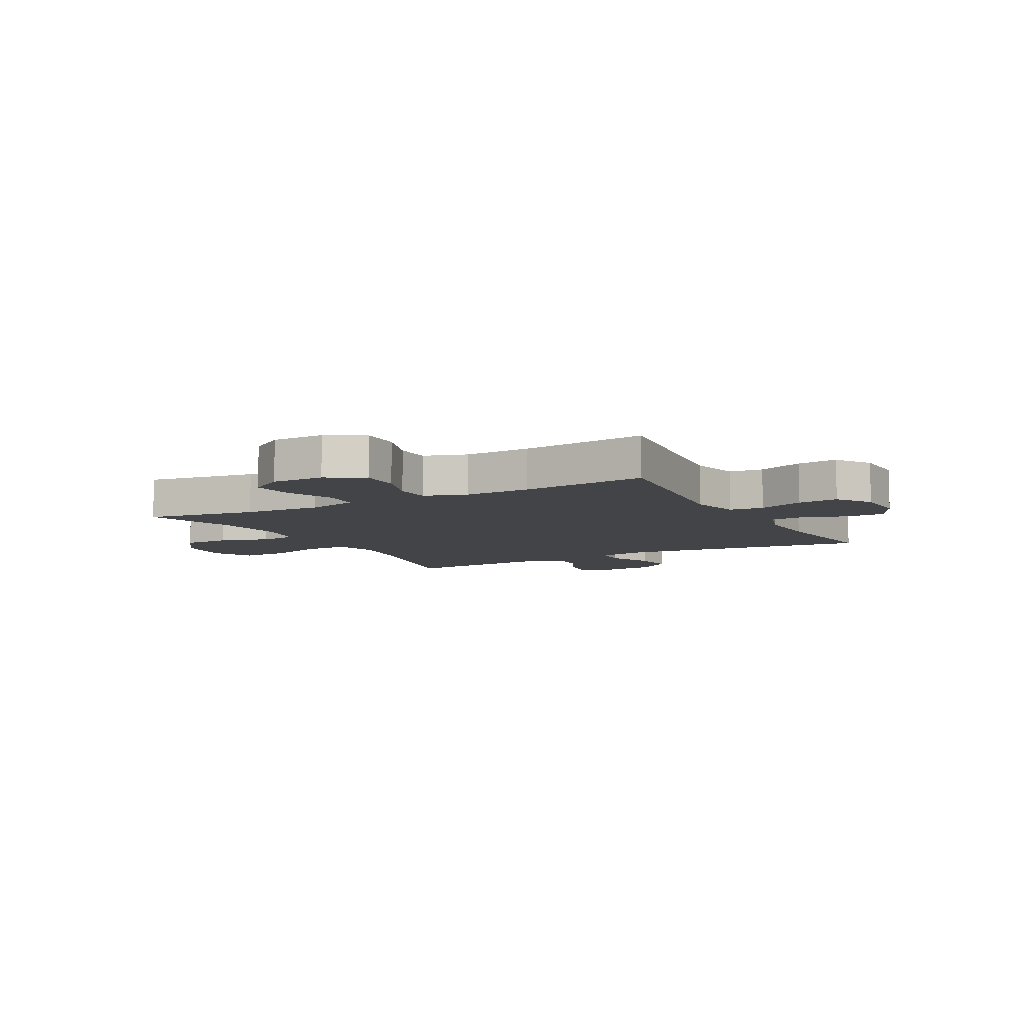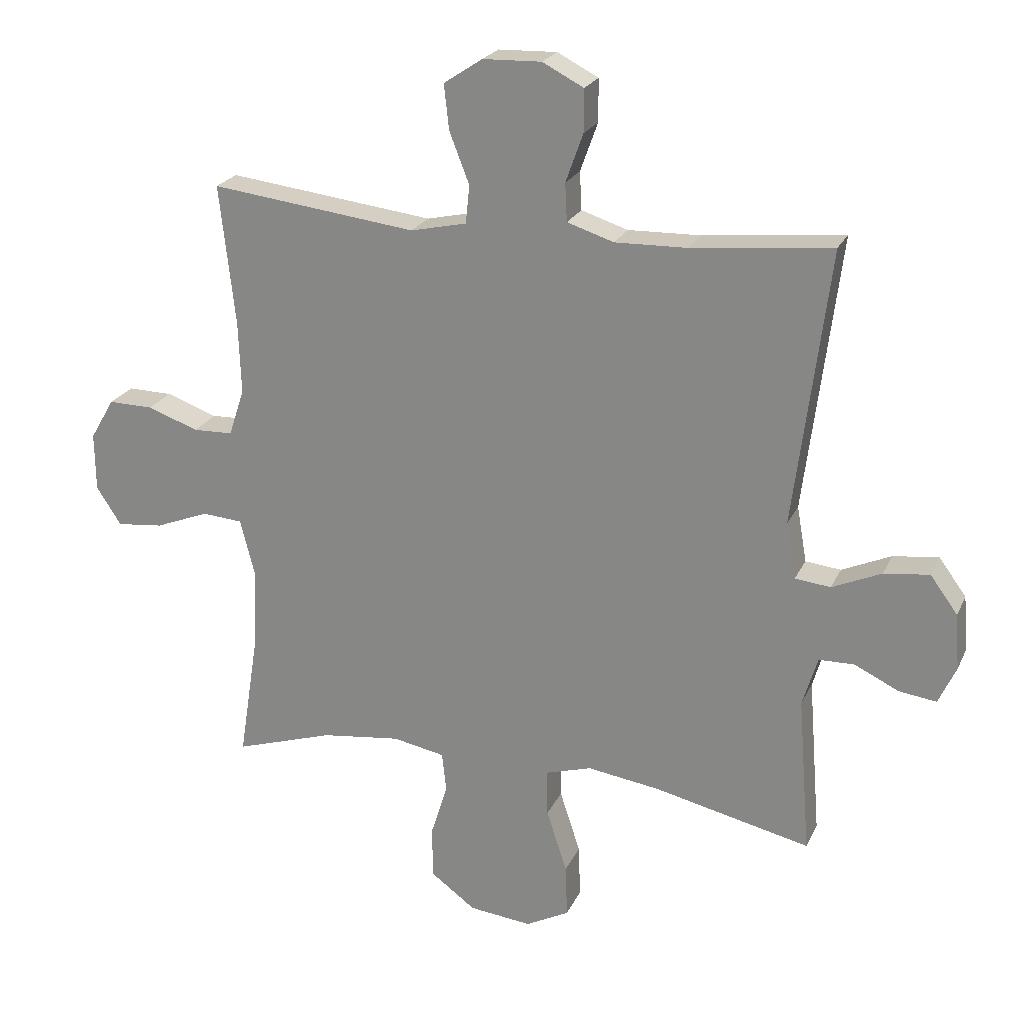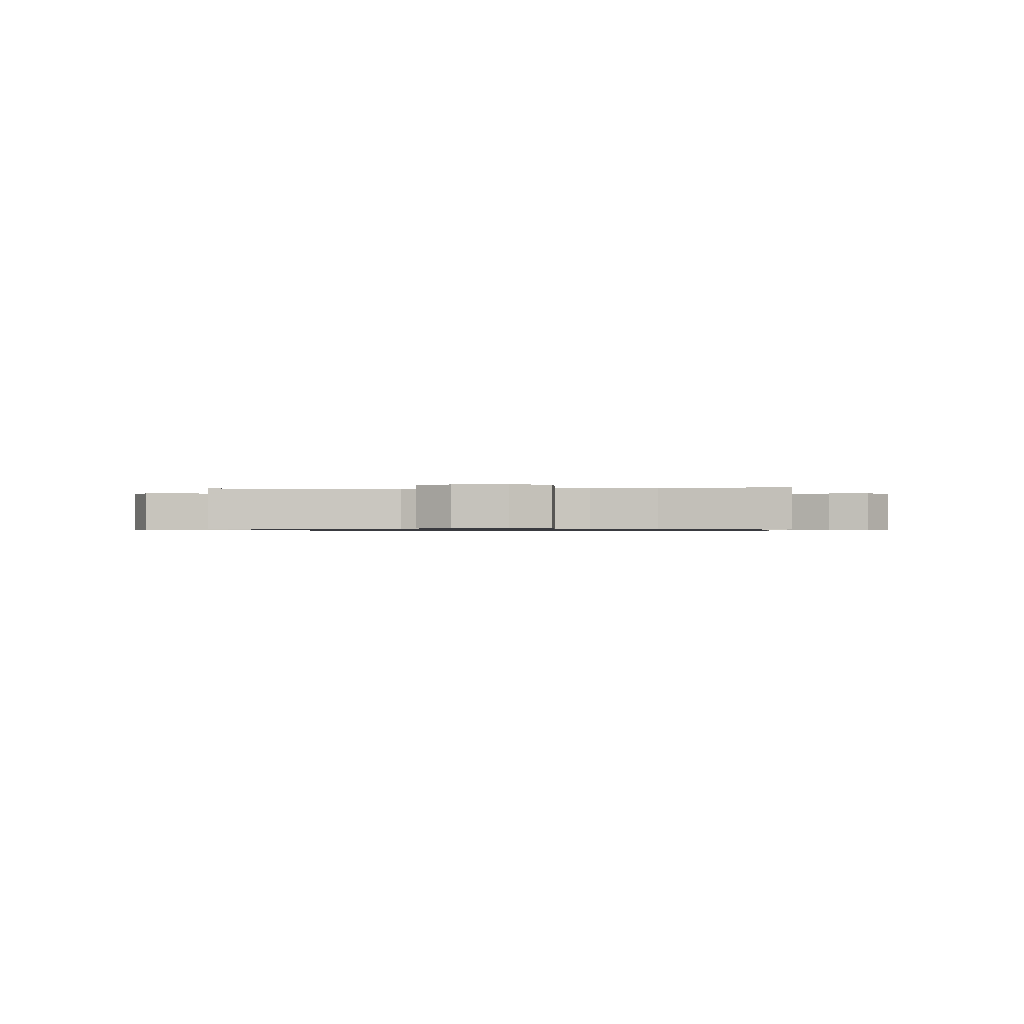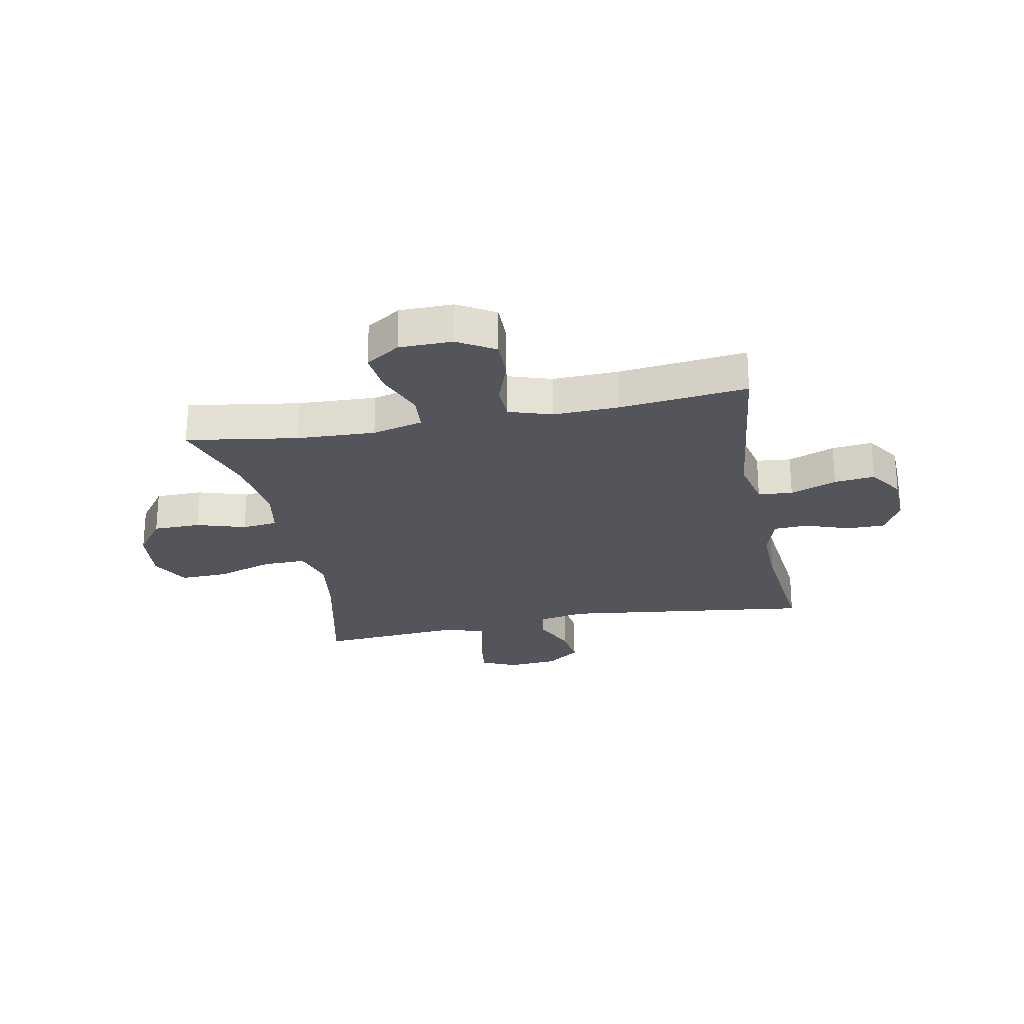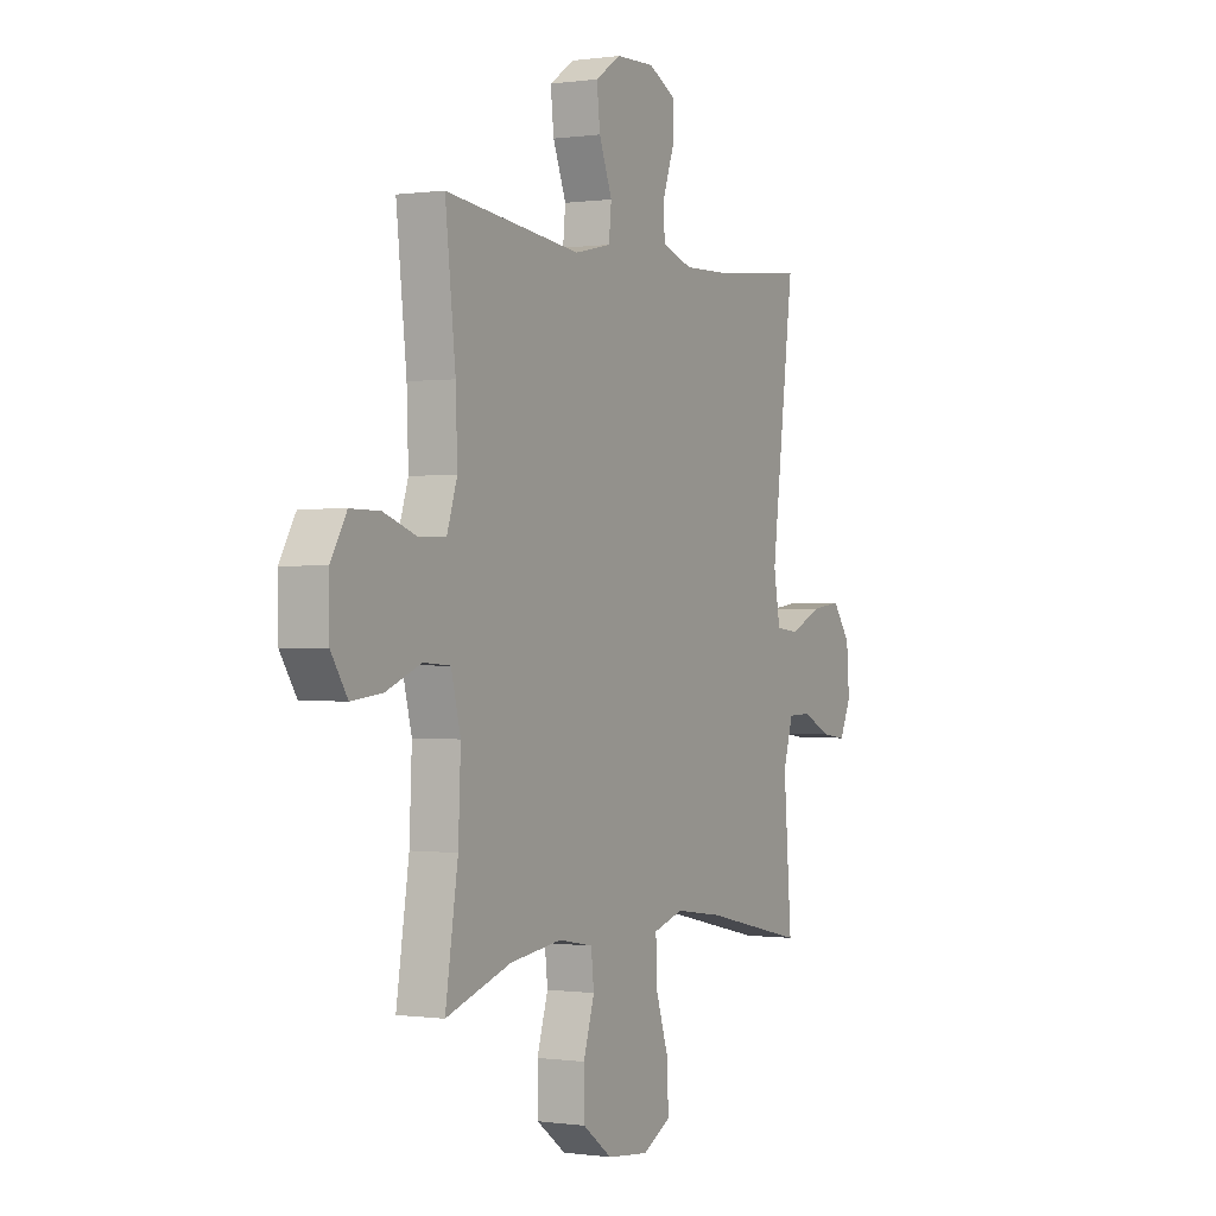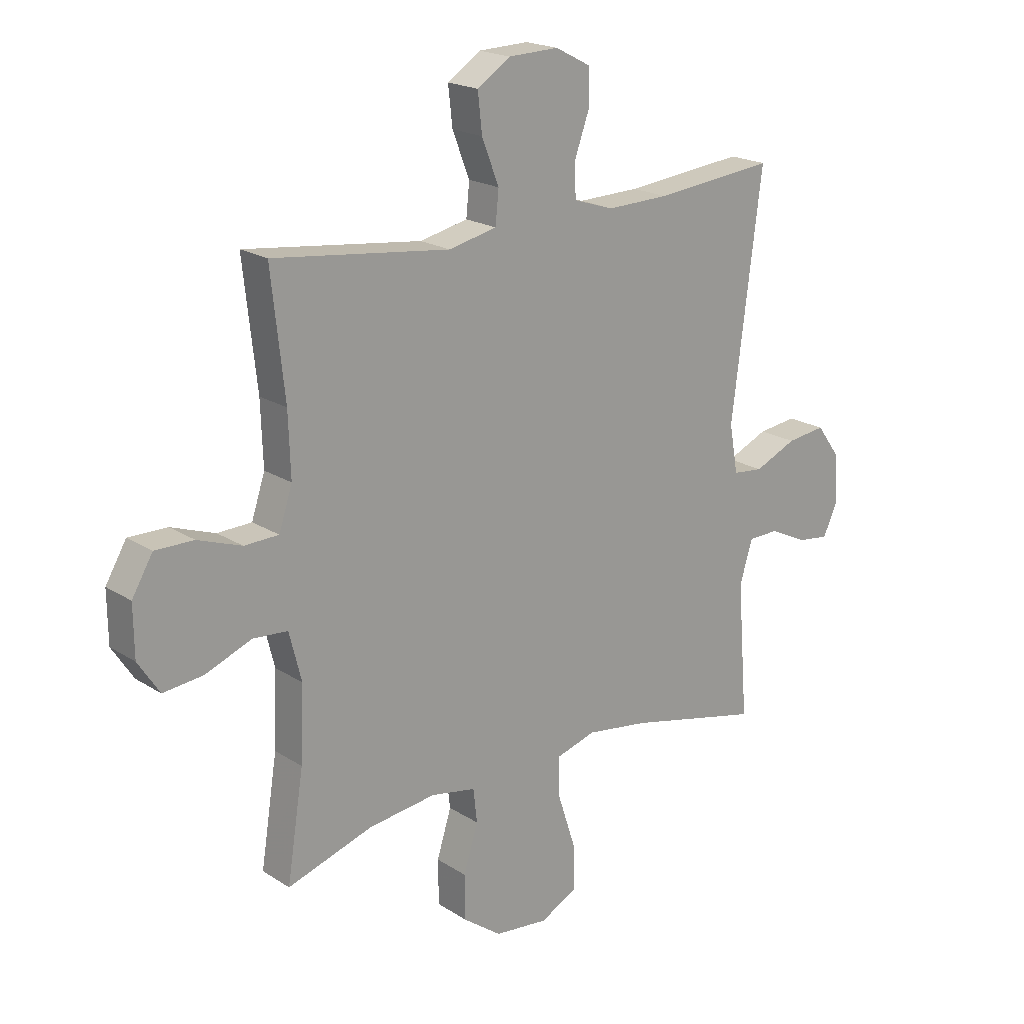
<metadata>
{"format":"obj","ext":"obj","renderer":"f3d","projection":"perspective","resolution":1024,"background":"white","views":[{"elev":-7.8,"azim":-61.4,"up":"+Y"},{"elev":22.7,"azim":19.8,"up":"+Z"},{"elev":-0.7,"azim":4.9,"up":"+Y"},{"elev":-24.9,"azim":-78.9,"up":"+Y"},{"elev":0.0,"azim":-61.9,"up":"+Z"},{"elev":19.8,"azim":-40.4,"up":"+Z"}]}
</metadata>
<code>
v 0.5 0.07 -0.5
v 0.249 0.07 -0.443
v 0.132 0.07 -0.426
v 0.058 0.07 -0.448
v 0.059 0.07 -0.524
v 0.092 0.07 -0.625
v 0.095 0.07 -0.71
v 0.025 0.07 -0.747
v -0.076 0.07 -0.736
v -0.148 0.07 -0.683
v -0.149 0.07 -0.599
v -0.122 0.07 -0.512
v -0.129 0.07 -0.449
v -0.213 0.07 -0.433
v -0.34 0.07 -0.449
v -0.5 0.07 -0.5
v -0.469 0.07 -0.302
v -0.463 0.07 -0.164
v -0.486 0.07 -0.074
v -0.551 0.07 -0.069
v -0.637 0.07 -0.103
v -0.712 0.07 -0.111
v -0.752 0.07 -0.05
v -0.753 0.07 0.044
v -0.714 0.07 0.11
v -0.642 0.07 0.109
v -0.56 0.07 0.08
v -0.496 0.07 0.082
v -0.471 0.07 0.158
v -0.475 0.07 0.274
v -0.5 0.07 0.5
v -0.169 0.07 0.46
v -0.079 0.07 0.48
v -0.073 0.07 0.541
v -0.105 0.07 0.623
v -0.113 0.07 0.695
v -0.051 0.07 0.736
v 0.043 0.07 0.739
v 0.109 0.07 0.705
v 0.109 0.07 0.637
v 0.081 0.07 0.559
v 0.084 0.07 0.498
v 0.159 0.07 0.474
v 0.275 0.07 0.477
v 0.5 0.07 0.5
v 0.444 0.07 0.056
v 0.46 0.07 -0.034
v 0.517 0.07 -0.04
v 0.596 0.07 -0.005
v 0.669 0.07 0.004
v 0.713 0.07 -0.056
v 0.72 0.07 -0.146
v 0.692 0.07 -0.207
v 0.632 0.07 -0.199
v 0.561 0.07 -0.165
v 0.504 0.07 -0.166
v 0.48 0.07 -0.246
v 0.5 0 -0.5
v 0.249 0 -0.443
v 0.132 0 -0.426
v 0.058 0 -0.448
v 0.059 0 -0.524
v 0.092 0 -0.625
v 0.095 0 -0.71
v 0.025 0 -0.747
v -0.076 0 -0.736
v -0.148 0 -0.683
v -0.149 0 -0.599
v -0.122 0 -0.512
v -0.129 0 -0.449
v -0.213 0 -0.433
v -0.34 0 -0.449
v -0.5 0 -0.5
v -0.469 0 -0.302
v -0.463 0 -0.164
v -0.486 0 -0.074
v -0.551 0 -0.069
v -0.637 0 -0.103
v -0.712 0 -0.111
v -0.752 0 -0.05
v -0.753 0 0.044
v -0.714 0 0.11
v -0.642 0 0.109
v -0.56 0 0.08
v -0.496 0 0.082
v -0.471 0 0.158
v -0.475 0 0.274
v -0.5 0 0.5
v -0.169 0 0.46
v -0.079 0 0.48
v -0.073 0 0.541
v -0.105 0 0.623
v -0.113 0 0.695
v -0.051 0 0.736
v 0.043 0 0.739
v 0.109 0 0.705
v 0.109 0 0.637
v 0.081 0 0.559
v 0.084 0 0.498
v 0.159 0 0.474
v 0.275 0 0.477
v 0.5 0 0.5
v 0.444 0 0.056
v 0.46 0 -0.034
v 0.517 0 -0.04
v 0.596 0 -0.005
v 0.669 0 0.004
v 0.713 0 -0.056
v 0.72 0 -0.146
v 0.692 0 -0.207
v 0.632 0 -0.199
v 0.561 0 -0.165
v 0.504 0 -0.166
v 0.48 0 -0.246
f 52 53 54 55
f 52 55 56
f 51 52 56
f 48 49 50 51
f 48 51 56
f 47 48 56 57
f 44 45 46
f 43 44 46 47
f 42 43 47 57
f 38 39 40 41
f 38 41 42
f 37 38 42
f 34 35 36 37
f 33 34 37 42
f 32 33 42 57
f 30 31 32 57
f 24 25 26 27
f 24 27 28
f 23 24 28
f 20 21 22 23
f 19 20 23 28
f 18 19 28 29
f 15 16 17
f 14 15 17 18
f 13 14 18 29
f 9 10 11 12
f 9 12 13
f 8 9 13
f 5 6 7 8
f 4 5 8 13
f 3 4 13 29
f 30 57 1 2
f 2 3 29 30
f 112 111 110 109
f 113 112 109
f 113 109 108
f 108 107 106 105
f 113 108 105
f 114 113 105 104
f 103 102 101
f 104 103 101 100
f 114 104 100 99
f 98 97 96 95
f 99 98 95
f 99 95 94
f 94 93 92 91
f 99 94 91 90
f 114 99 90 89
f 114 89 88 87
f 84 83 82 81
f 85 84 81
f 85 81 80
f 80 79 78 77
f 85 80 77 76
f 86 85 76 75
f 74 73 72
f 75 74 72 71
f 86 75 71 70
f 69 68 67 66
f 70 69 66
f 70 66 65
f 65 64 63 62
f 70 65 62 61
f 86 70 61 60
f 59 58 114 87
f 87 86 60 59
f 1 58 59 2
f 2 59 60 3
f 3 60 61 4
f 4 61 62 5
f 5 62 63 6
f 6 63 64 7
f 7 64 65 8
f 8 65 66 9
f 9 66 67 10
f 10 67 68 11
f 11 68 69 12
f 12 69 70 13
f 13 70 71 14
f 14 71 72 15
f 15 72 73 16
f 16 73 74 17
f 17 74 75 18
f 18 75 76 19
f 19 76 77 20
f 20 77 78 21
f 21 78 79 22
f 22 79 80 23
f 23 80 81 24
f 24 81 82 25
f 25 82 83 26
f 26 83 84 27
f 27 84 85 28
f 28 85 86 29
f 29 86 87 30
f 30 87 88 31
f 31 88 89 32
f 32 89 90 33
f 33 90 91 34
f 34 91 92 35
f 35 92 93 36
f 36 93 94 37
f 37 94 95 38
f 38 95 96 39
f 39 96 97 40
f 40 97 98 41
f 41 98 99 42
f 42 99 100 43
f 43 100 101 44
f 44 101 102 45
f 45 102 103 46
f 46 103 104 47
f 47 104 105 48
f 48 105 106 49
f 49 106 107 50
f 50 107 108 51
f 51 108 109 52
f 52 109 110 53
f 53 110 111 54
f 54 111 112 55
f 55 112 113 56
f 56 113 114 57
f 57 114 58 1

</code>
